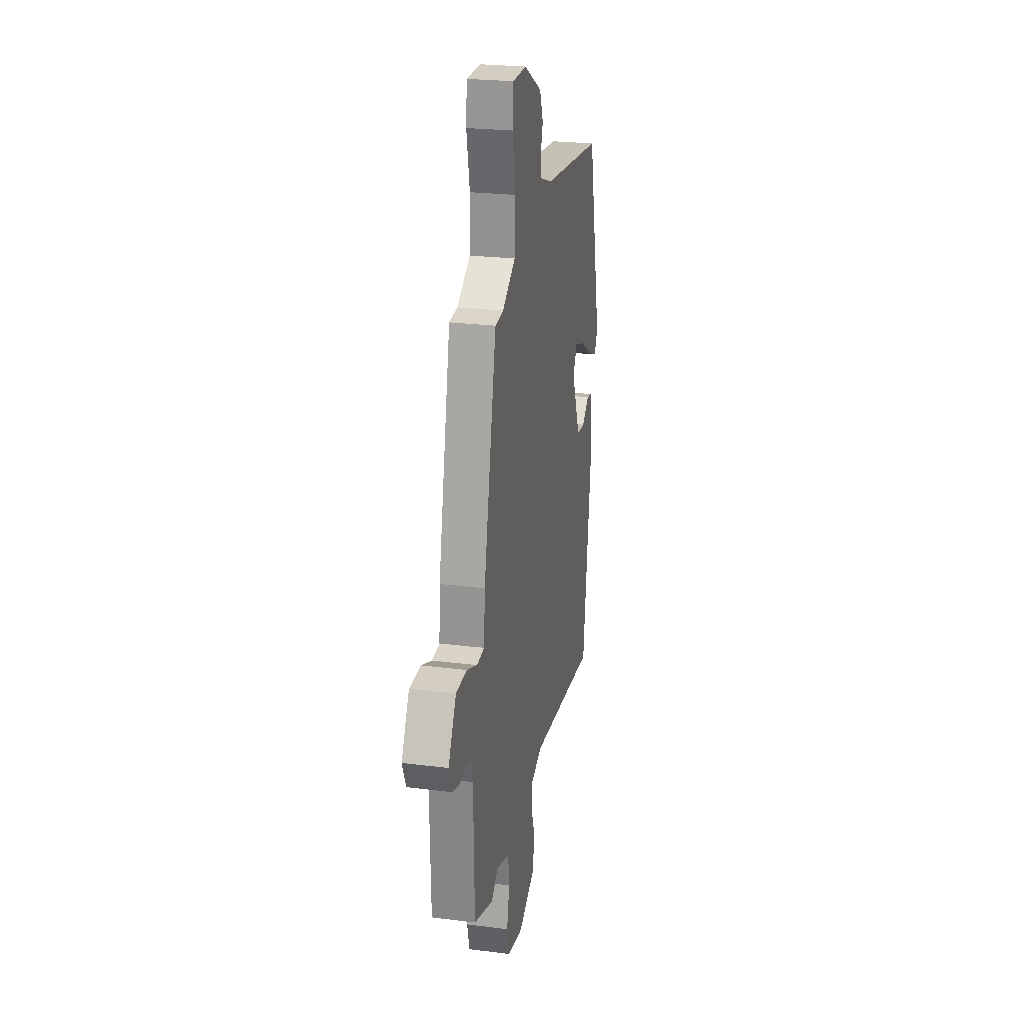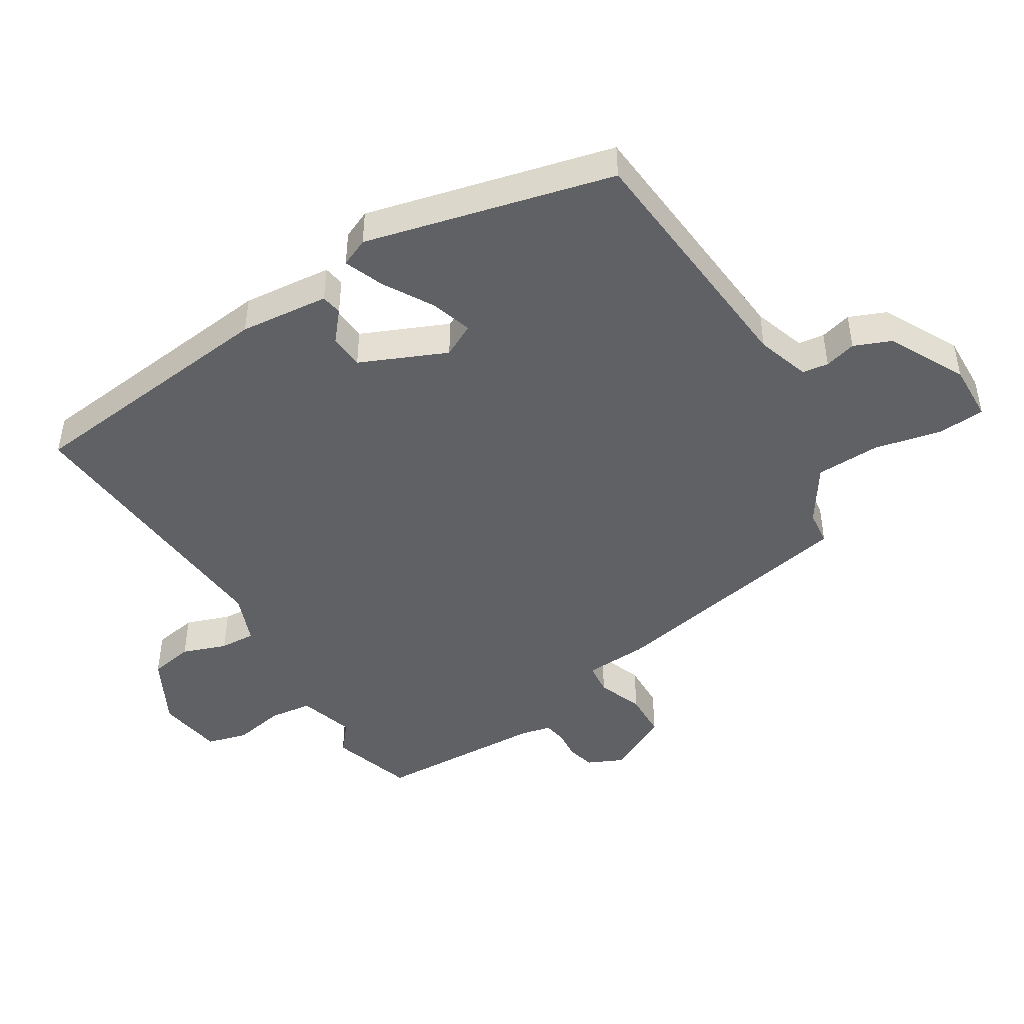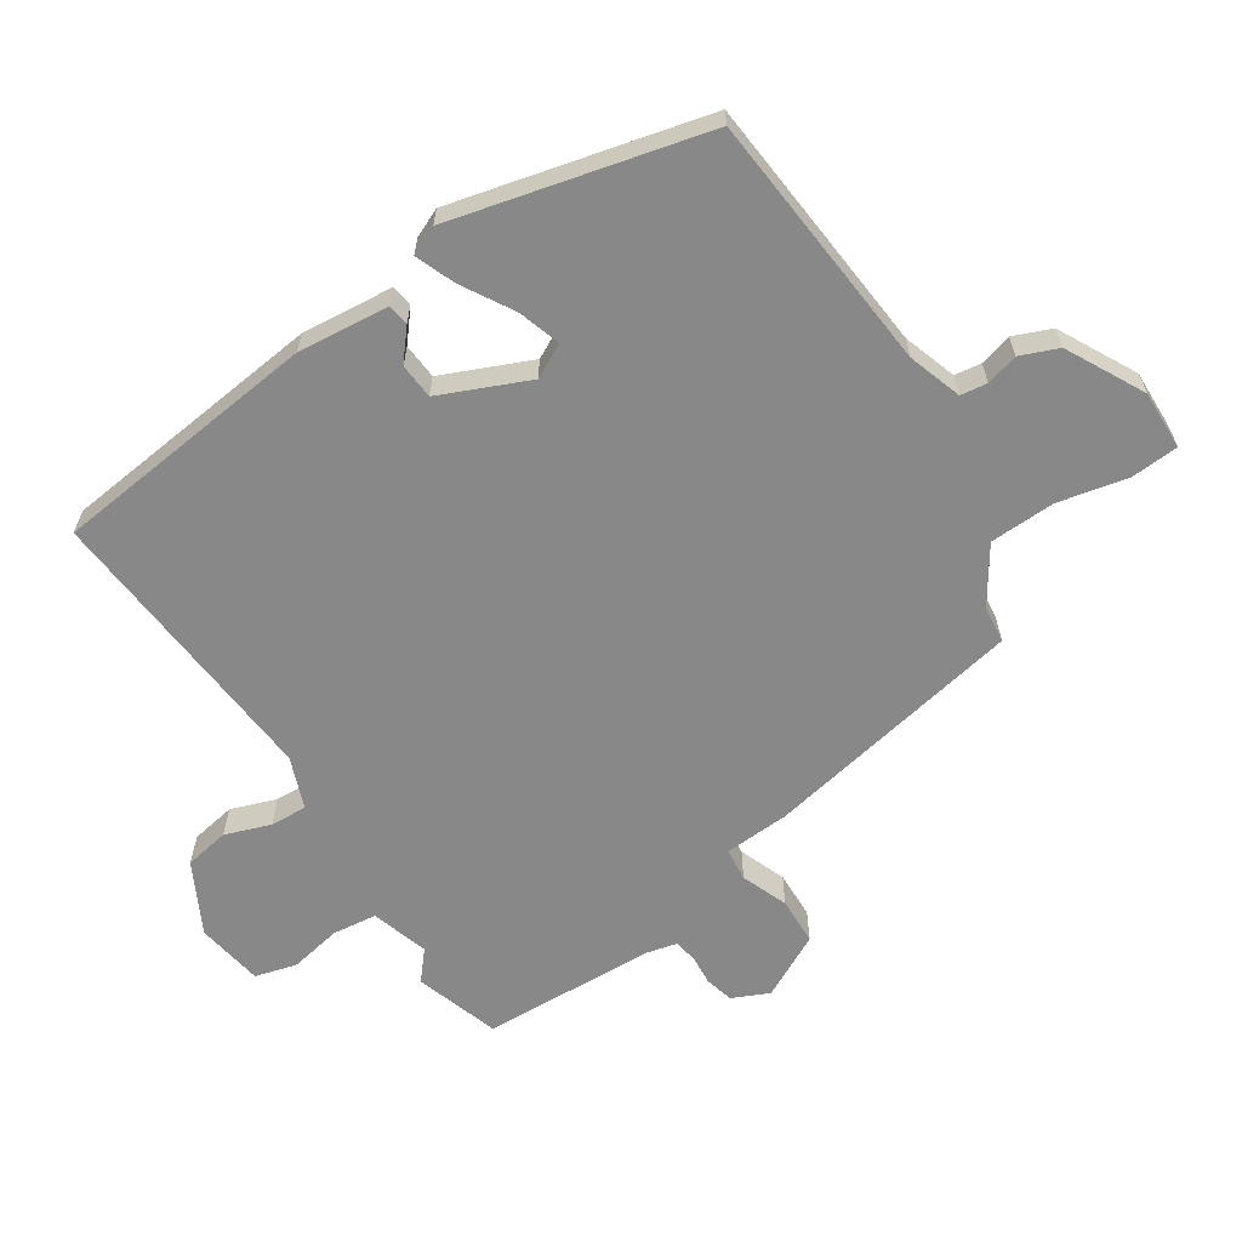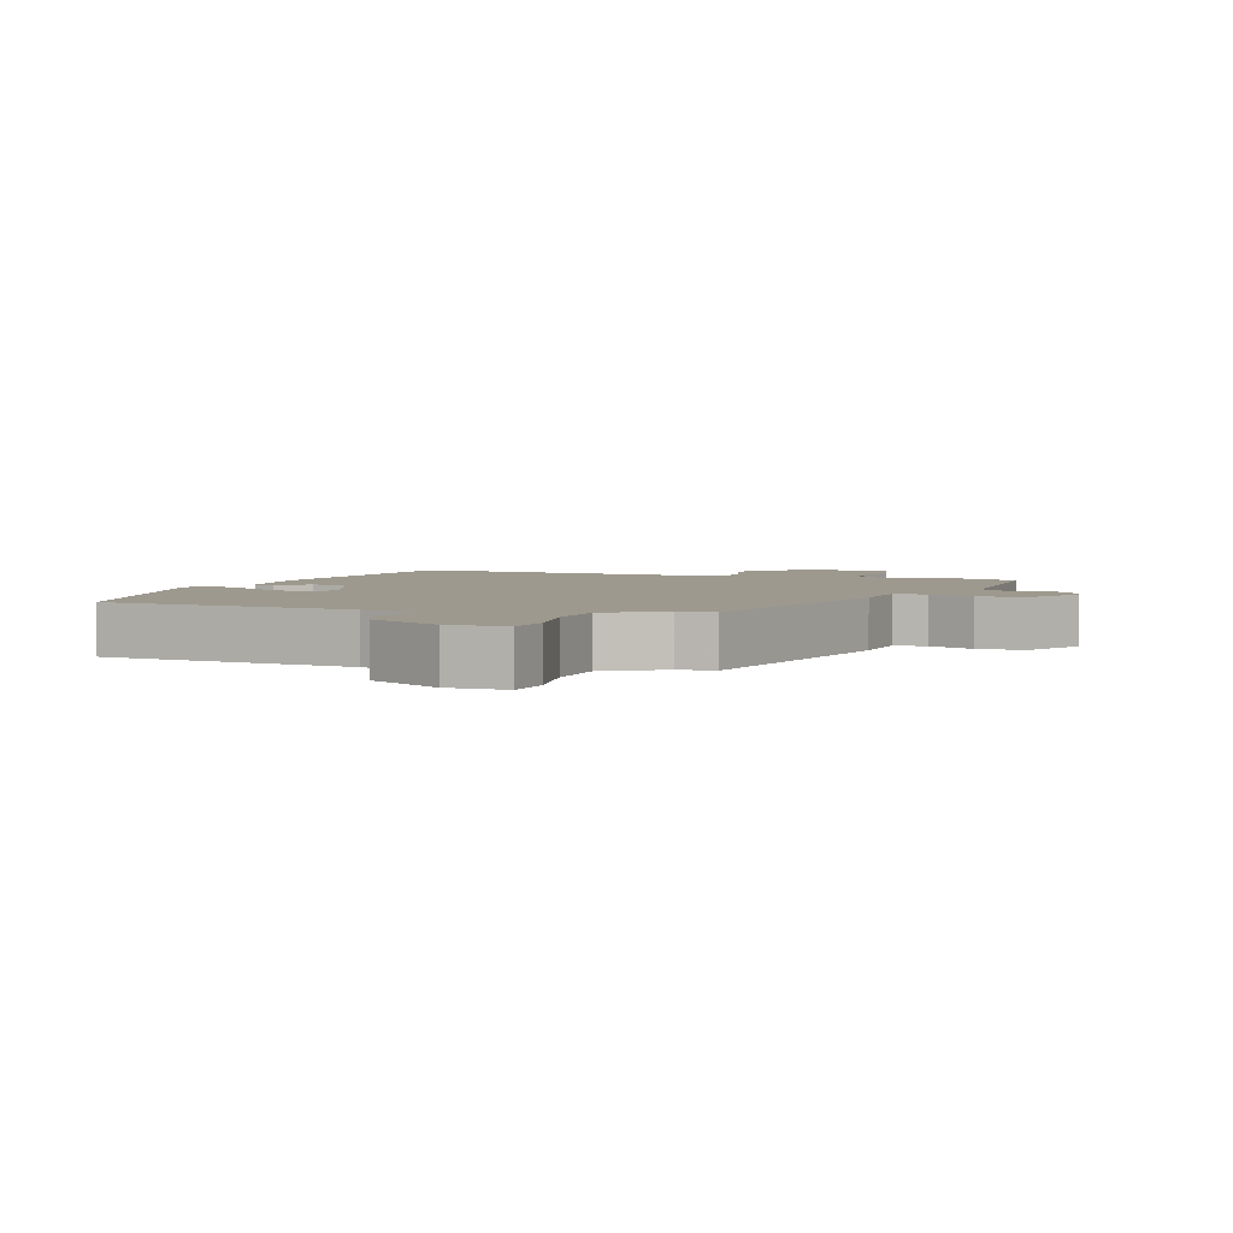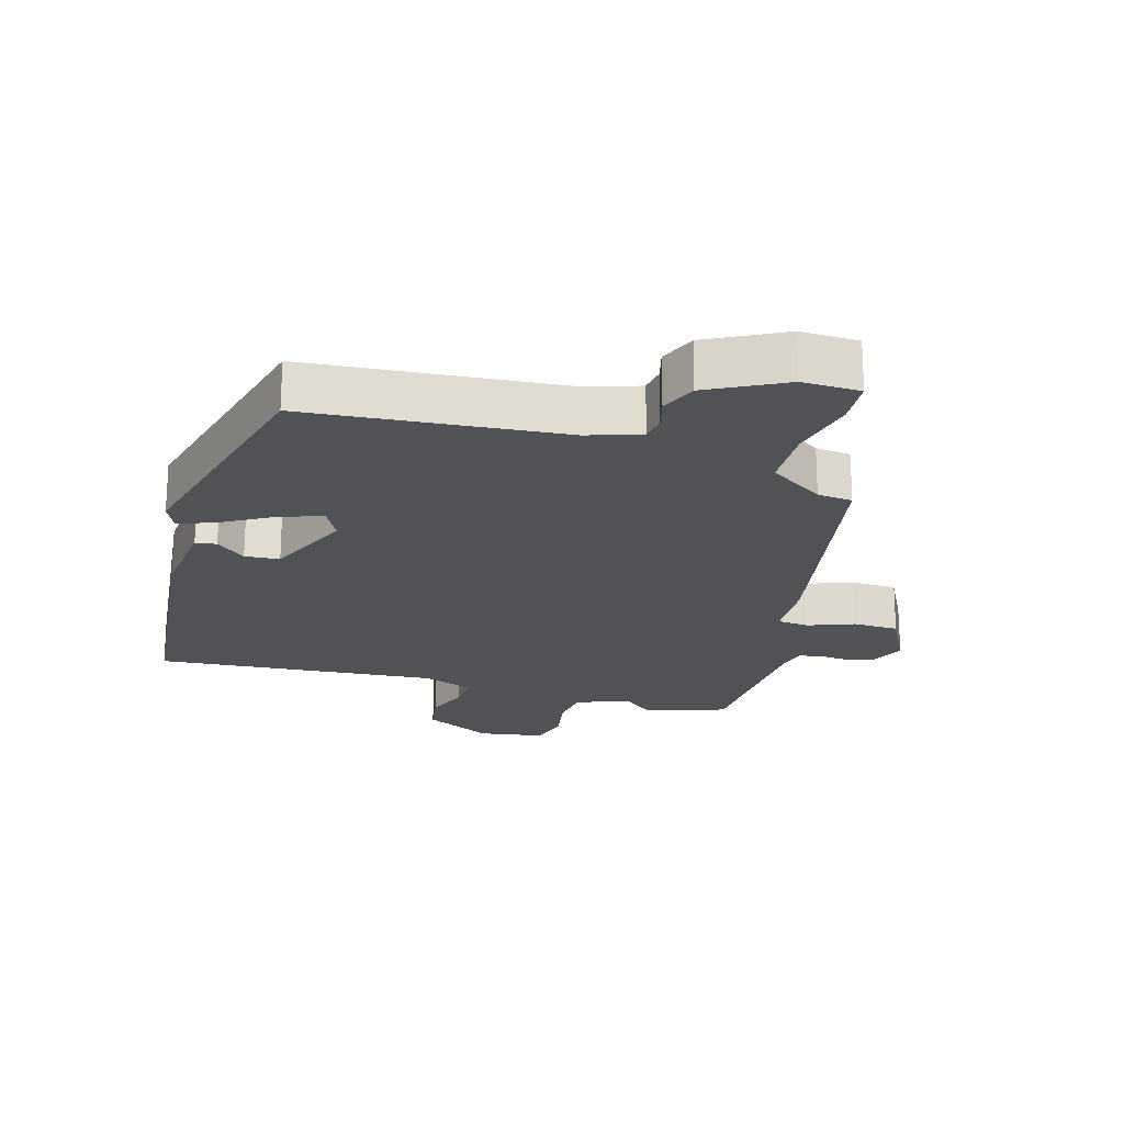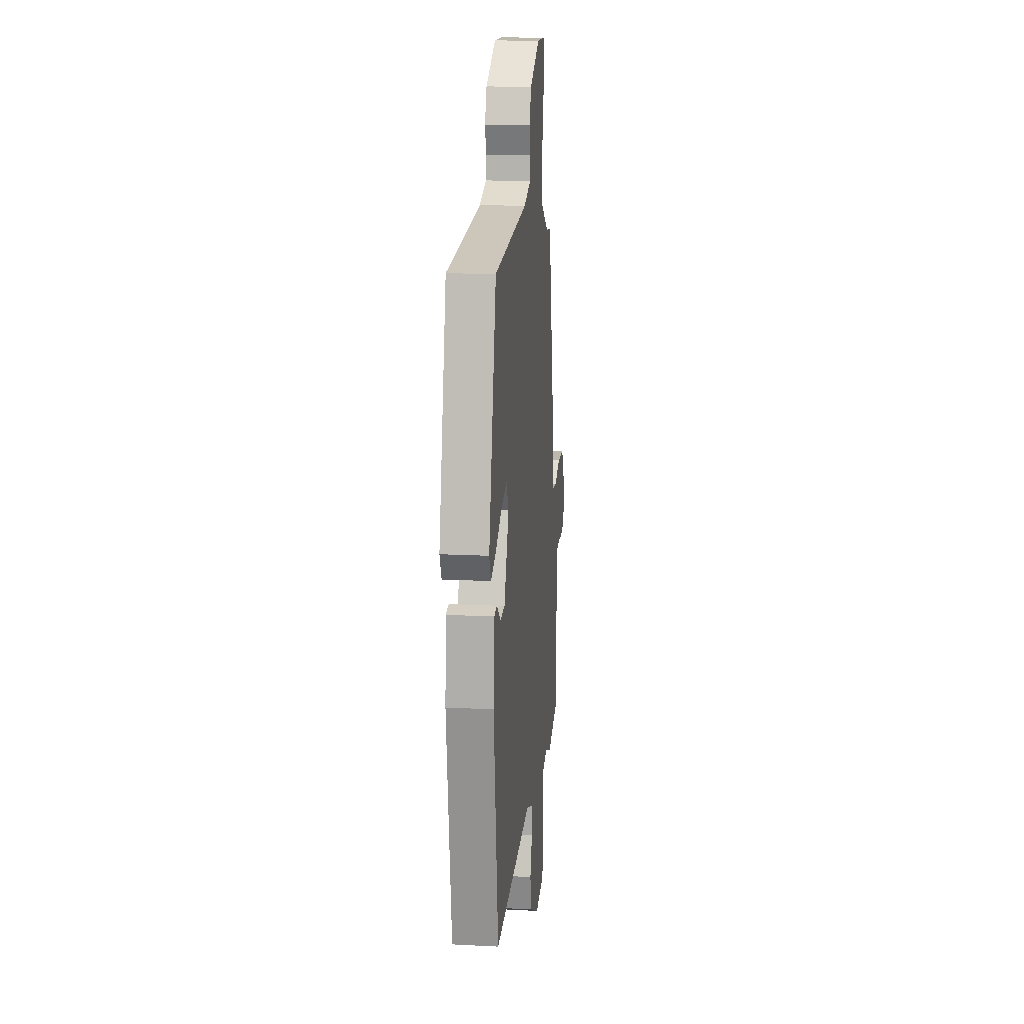
<metadata>
{"format":"obj","ext":"obj","renderer":"f3d","projection":"perspective","resolution":1024,"background":"white","views":[{"elev":24.4,"azim":101.8,"up":"+Z"},{"elev":-46.1,"azim":-59.5,"up":"+Y"},{"elev":-62.9,"azim":-57.8,"up":"+Y"},{"elev":3.4,"azim":19.9,"up":"+Y"},{"elev":-21.2,"azim":-17.4,"up":"+Y"},{"elev":15.5,"azim":-83.8,"up":"+Z"}]}
</metadata>
<code>
v 0.369 0.07 0.45
v 0.451 0.07 0.059
v 0.458 0.07 -0.039
v 0.507 0.07 -0.043
v 0.576 0.07 -0.015
v 0.647 0.07 -0.016
v 0.698 0.07 -0.111
v 0.674 0.07 -0.166
v 0.632 0.07 -0.178
v 0.587 0.07 -0.175
v 0.552 0.07 -0.182
v 0.542 0.07 -0.227
v 0.535 0.07 -0.488
v 0.41 0.07 -0.531
v 0.366 0.07 -0.495
v 0.281 0.07 -0.523
v 0.274 0.07 -0.589
v 0.29 0.07 -0.667
v 0.274 0.07 -0.729
v 0.174 0.07 -0.747
v 0.068 0.07 -0.694
v 0.055 0.07 -0.627
v 0.078 0.07 -0.559
v 0.08 0.07 -0.504
v 0.003 0.07 -0.476
v -0.433 0.07 -0.519
v -0.485 0.07 -0.119
v -0.474 0.07 0.018
v -0.442 0.07 0.024
v -0.396 0.07 -0.013
v -0.343 0.07 -0.008
v -0.288 0.07 0.125
v -0.315 0.07 0.175
v -0.378 0.07 0.154
v -0.453 0.07 0.108
v -0.513 0.07 0.083
v -0.533 0.07 0.126
v -0.447 0.07 0.507
v -0.057 0.07 0.548
v 0.023 0.07 0.576
v 0.028 0.07 0.616
v 0.014 0.07 0.664
v 0.036 0.07 0.721
v 0.151 0.07 0.784
v 0.24 0.07 0.783
v 0.246 0.07 0.711
v 0.225 0.07 0.607
v 0.23 0.07 0.509
v 0.315 0.07 0.455
v 0.369 0 0.45
v 0.451 0 0.059
v 0.458 0 -0.039
v 0.507 0 -0.043
v 0.576 0 -0.015
v 0.647 0 -0.016
v 0.698 0 -0.111
v 0.674 0 -0.166
v 0.632 0 -0.178
v 0.587 0 -0.175
v 0.552 0 -0.182
v 0.542 0 -0.227
v 0.535 0 -0.488
v 0.41 0 -0.531
v 0.366 0 -0.495
v 0.281 0 -0.523
v 0.274 0 -0.589
v 0.29 0 -0.667
v 0.274 0 -0.729
v 0.174 0 -0.747
v 0.068 0 -0.694
v 0.055 0 -0.627
v 0.078 0 -0.559
v 0.08 0 -0.504
v 0.003 0 -0.476
v -0.433 0 -0.519
v -0.485 0 -0.119
v -0.474 0 0.018
v -0.442 0 0.024
v -0.396 0 -0.013
v -0.343 0 -0.008
v -0.288 0 0.125
v -0.315 0 0.175
v -0.378 0 0.154
v -0.453 0 0.108
v -0.513 0 0.083
v -0.533 0 0.126
v -0.447 0 0.507
v -0.057 0 0.548
v 0.023 0 0.576
v 0.028 0 0.616
v 0.014 0 0.664
v 0.036 0 0.721
v 0.151 0 0.784
v 0.24 0 0.783
v 0.246 0 0.711
v 0.225 0 0.607
v 0.23 0 0.509
v 0.315 0 0.455
f 45 46 47
f 44 45 47
f 43 44 47
f 42 43 47
f 41 42 47
f 40 41 47 48
f 39 40 48 49
f 37 38 39
f 36 37 39
f 35 36 39
f 34 35 39
f 33 34 39 49
f 28 29 30
f 27 28 30
f 26 27 30
f 25 26 30
f 24 25 30 31
f 21 22 23
f 20 21 23
f 19 20 23
f 18 19 23
f 17 18 23
f 16 17 23 24
f 24 31 32
f 16 24 32
f 15 16 32
f 15 32 33
f 14 15 33
f 13 14 33
f 12 13 33
f 8 9 10
f 7 8 10
f 6 7 10
f 5 6 10
f 4 5 10
f 3 4 10 11
f 1 2 3
f 49 1 3
f 33 49 3
f 3 11 12 33
f 96 95 94
f 96 94 93
f 96 93 92
f 96 92 91
f 96 91 90
f 97 96 90 89
f 98 97 89 88
f 88 87 86
f 88 86 85
f 88 85 84
f 88 84 83
f 98 88 83 82
f 79 78 77
f 79 77 76
f 79 76 75
f 79 75 74
f 80 79 74 73
f 72 71 70
f 72 70 69
f 72 69 68
f 72 68 67
f 72 67 66
f 73 72 66 65
f 81 80 73
f 81 73 65
f 81 65 64
f 82 81 64
f 82 64 63
f 82 63 62
f 82 62 61
f 59 58 57
f 59 57 56
f 59 56 55
f 59 55 54
f 59 54 53
f 60 59 53 52
f 52 51 50
f 52 50 98
f 52 98 82
f 82 61 60 52
f 1 50 51 2
f 2 51 52 3
f 3 52 53 4
f 4 53 54 5
f 5 54 55 6
f 6 55 56 7
f 7 56 57 8
f 8 57 58 9
f 9 58 59 10
f 10 59 60 11
f 11 60 61 12
f 12 61 62 13
f 13 62 63 14
f 14 63 64 15
f 15 64 65 16
f 16 65 66 17
f 17 66 67 18
f 18 67 68 19
f 19 68 69 20
f 20 69 70 21
f 21 70 71 22
f 22 71 72 23
f 23 72 73 24
f 24 73 74 25
f 25 74 75 26
f 26 75 76 27
f 27 76 77 28
f 28 77 78 29
f 29 78 79 30
f 30 79 80 31
f 31 80 81 32
f 32 81 82 33
f 33 82 83 34
f 34 83 84 35
f 35 84 85 36
f 36 85 86 37
f 37 86 87 38
f 38 87 88 39
f 39 88 89 40
f 40 89 90 41
f 41 90 91 42
f 42 91 92 43
f 43 92 93 44
f 44 93 94 45
f 45 94 95 46
f 46 95 96 47
f 47 96 97 48
f 48 97 98 49
f 49 98 50 1

</code>
